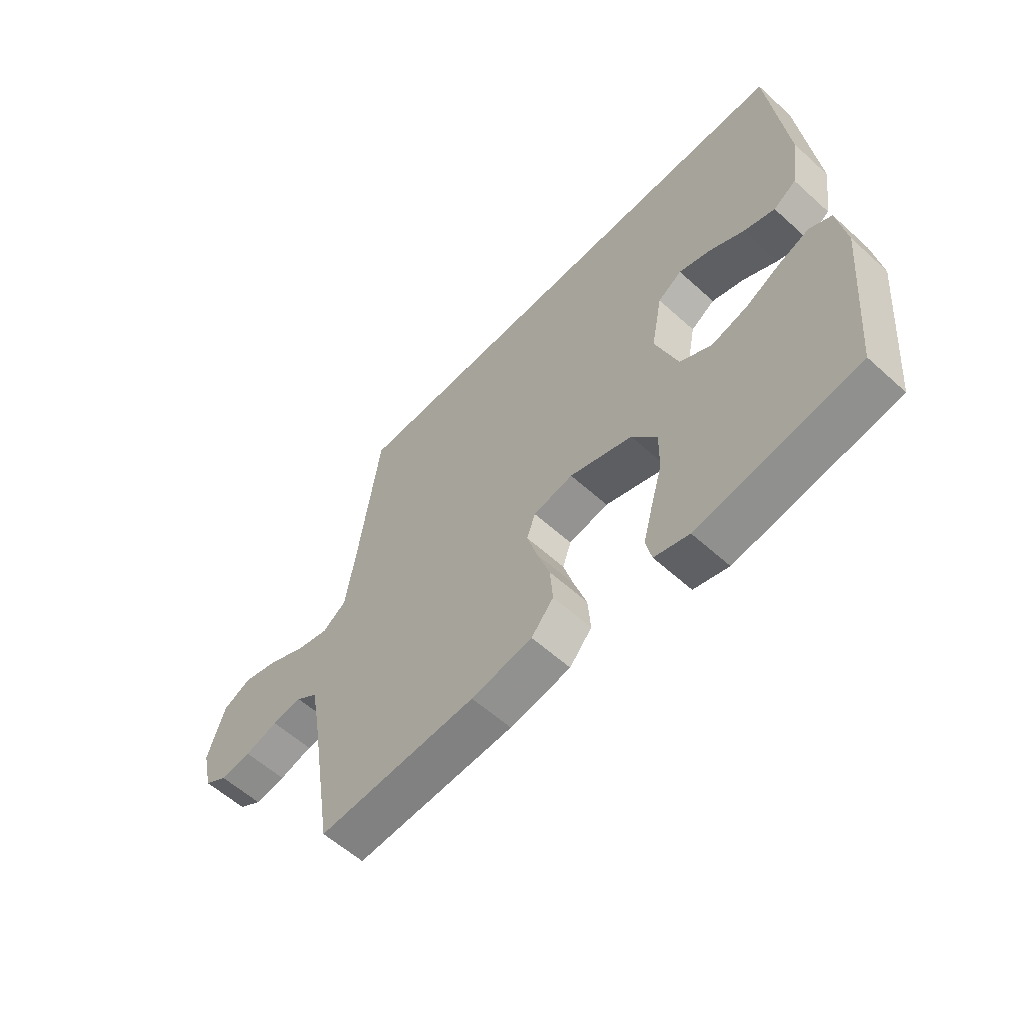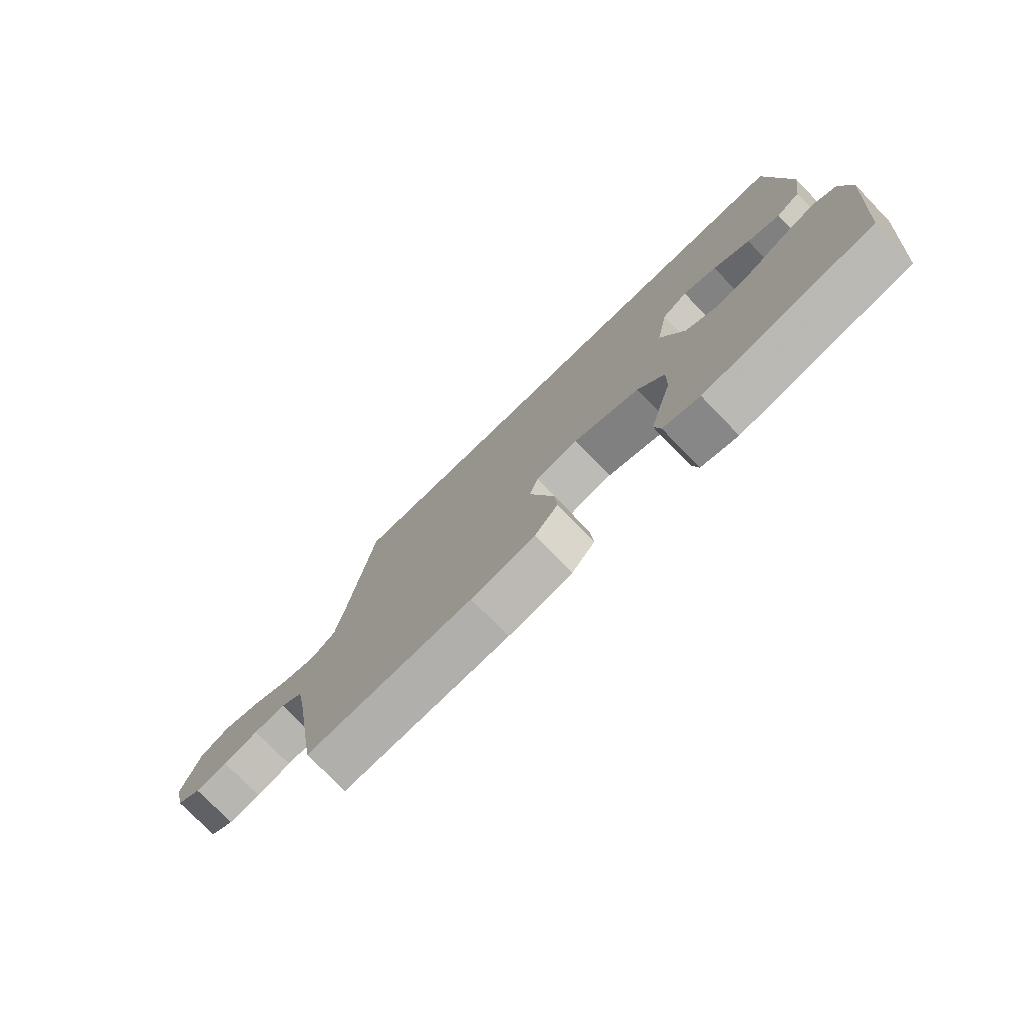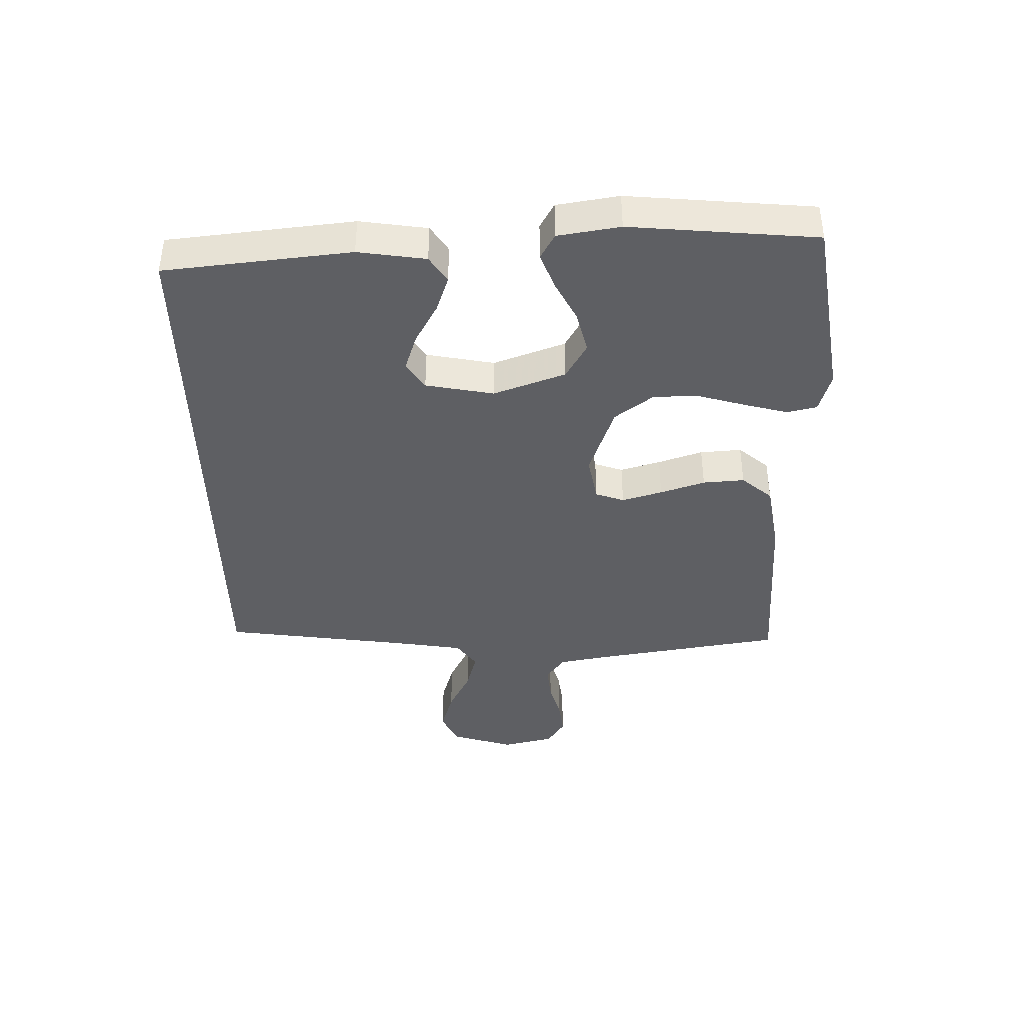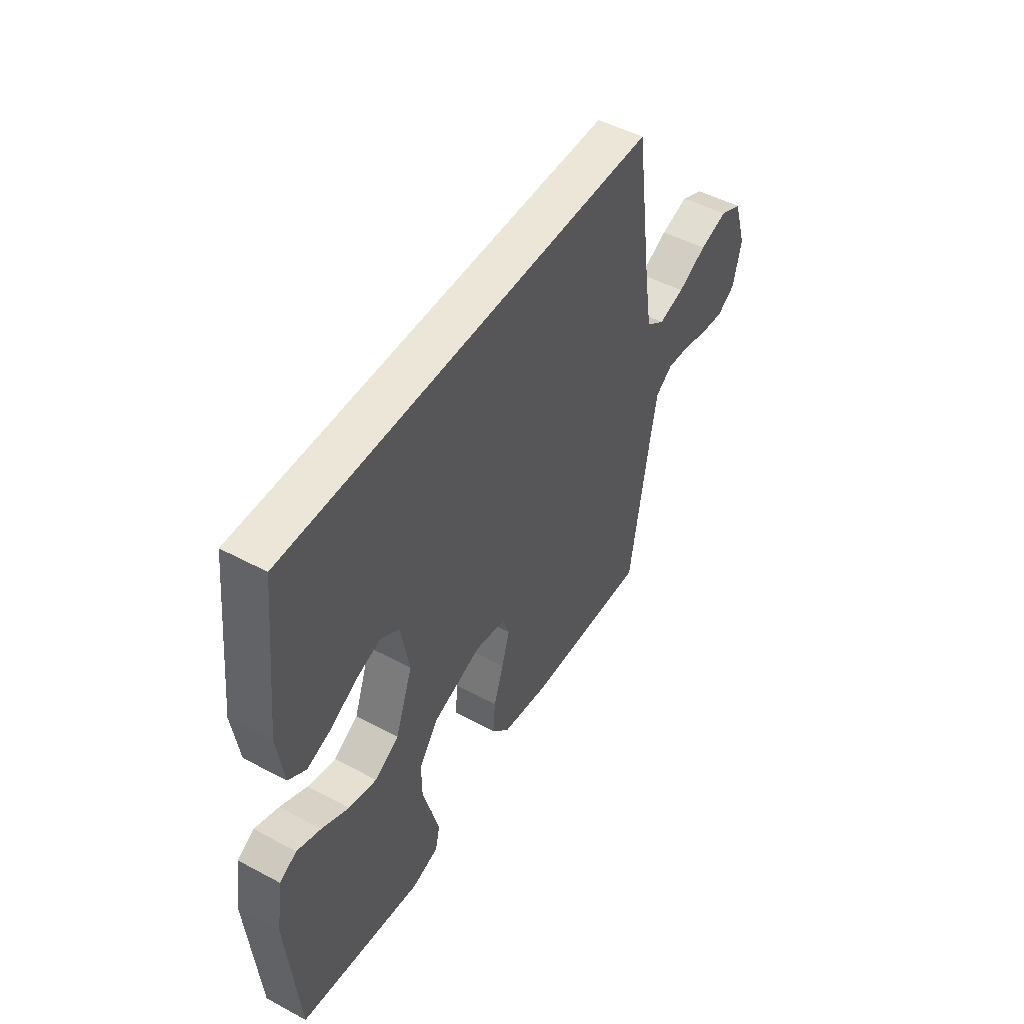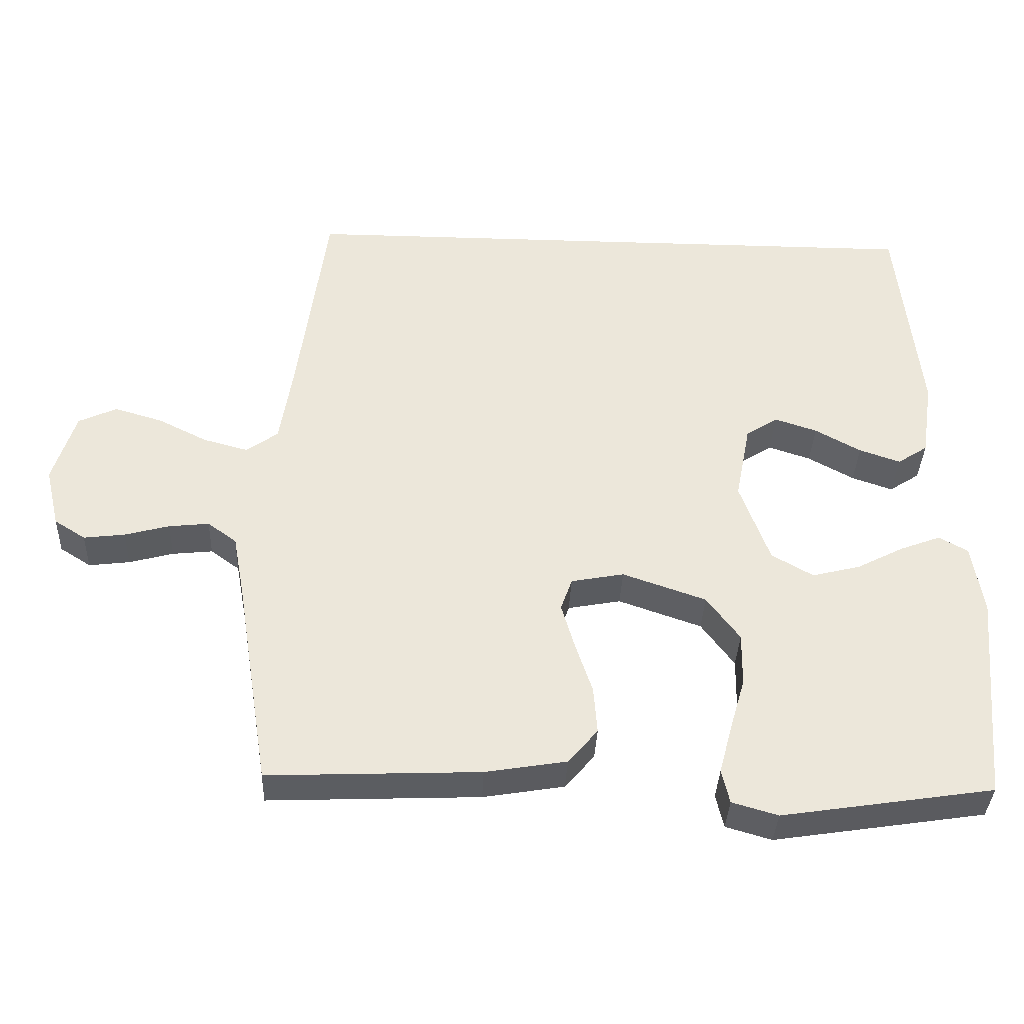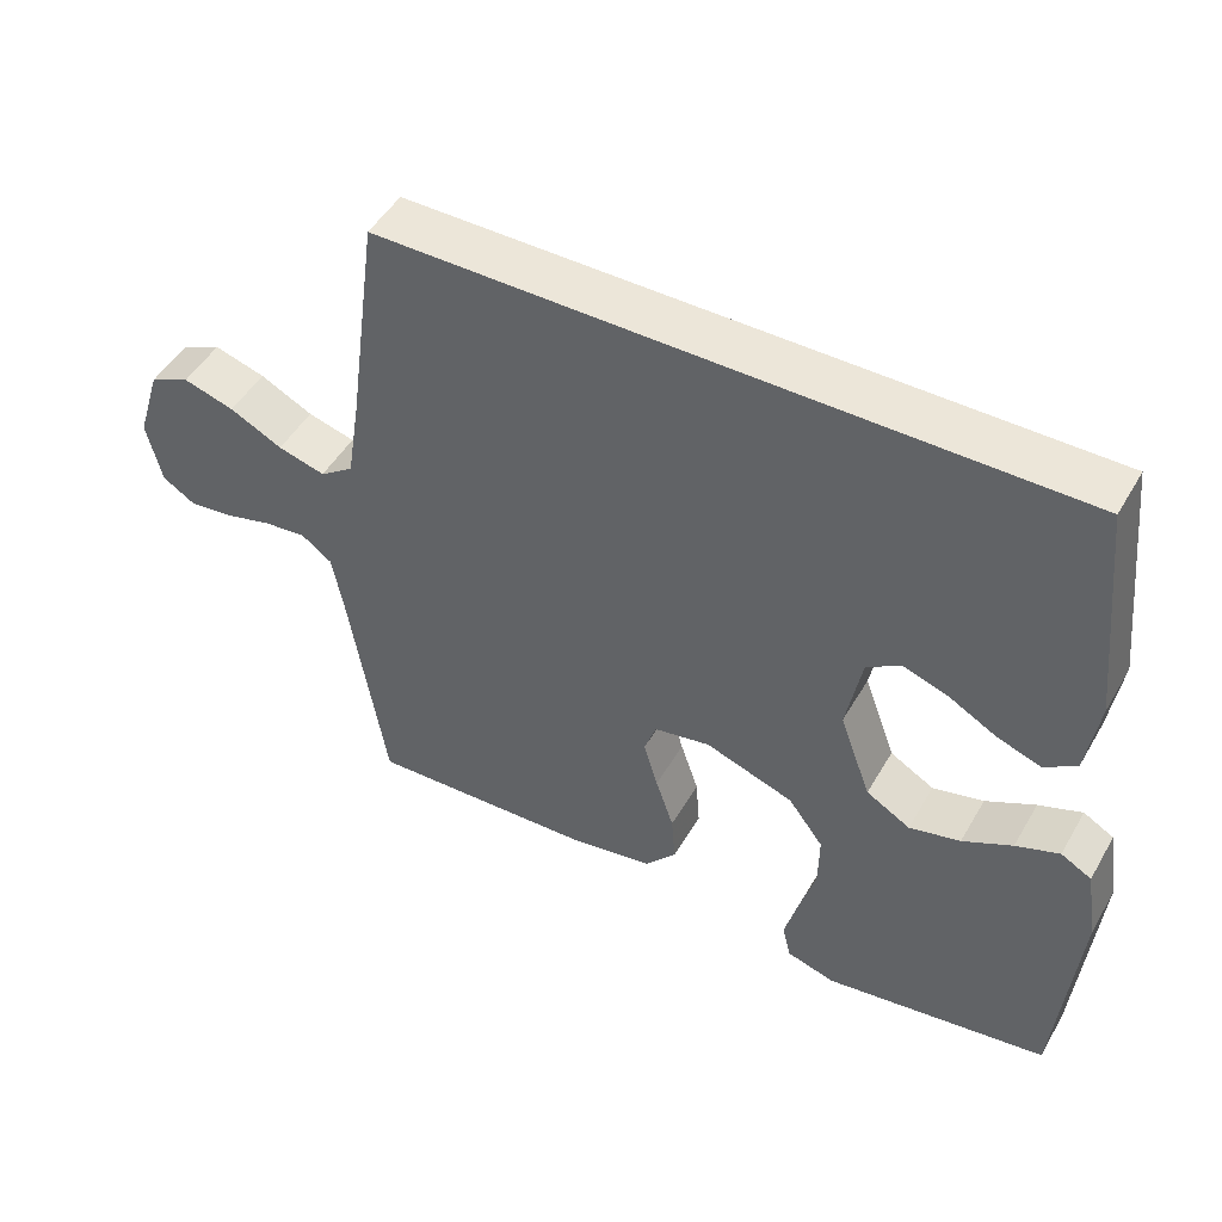
<metadata>
{"format":"obj","ext":"obj","renderer":"f3d","projection":"perspective","resolution":1024,"background":"white","views":[{"elev":-58.7,"azim":47.0,"up":"+Z"},{"elev":-76.3,"azim":44.1,"up":"+Z"},{"elev":-40.5,"azim":91.1,"up":"+Y"},{"elev":49.1,"azim":120.7,"up":"+Z"},{"elev":-36.2,"azim":-2.3,"up":"+Z"},{"elev":48.7,"azim":29.0,"up":"+Z"}]}
</metadata>
<code>
v -0.5 0.07 -0.5
v -0.548 0.07 -0.2
v -0.564 0.07 -0.113
v -0.605 0.07 -0.083
v -0.662 0.07 -0.089
v -0.725 0.07 -0.106
v -0.783 0.07 -0.113
v -0.827 0.07 -0.085
v -0.847 0.07 0
v -0.815 0.07 0.102
v -0.761 0.07 0.127
v -0.693 0.07 0.107
v -0.623 0.07 0.072
v -0.56 0.07 0.055
v -0.515 0.07 0.087
v -0.497 0.07 0.2
v -0.456 0.07 0.5
v 0.453 0.07 0.5
v 0.485 0.07 0.2
v 0.469 0.07 0.091
v 0.426 0.07 0.063
v 0.368 0.07 0.083
v 0.303 0.07 0.119
v 0.243 0.07 0.139
v 0.198 0.07 0.11
v 0.177 0.07 0
v 0.219 0.07 -0.116
v 0.278 0.07 -0.15
v 0.346 0.07 -0.133
v 0.412 0.07 -0.099
v 0.47 0.07 -0.077
v 0.511 0.07 -0.1
v 0.527 0.07 -0.2
v 0.5 0.07 -0.5
v 0.2 0.07 -0.546
v 0.135 0.07 -0.527
v 0.124 0.07 -0.479
v 0.142 0.07 -0.411
v 0.164 0.07 -0.335
v 0.165 0.07 -0.26
v 0.118 0.07 -0.197
v 0 0.07 -0.156
v -0.075 0.07 -0.17
v -0.091 0.07 -0.216
v -0.072 0.07 -0.281
v -0.048 0.07 -0.353
v -0.043 0.07 -0.42
v -0.085 0.07 -0.469
v -0.2 0.07 -0.488
v -0.5 0 -0.5
v -0.548 0 -0.2
v -0.564 0 -0.113
v -0.605 0 -0.083
v -0.662 0 -0.089
v -0.725 0 -0.106
v -0.783 0 -0.113
v -0.827 0 -0.085
v -0.847 0 0
v -0.815 0 0.102
v -0.761 0 0.127
v -0.693 0 0.107
v -0.623 0 0.072
v -0.56 0 0.055
v -0.515 0 0.087
v -0.497 0 0.2
v -0.456 0 0.5
v 0.453 0 0.5
v 0.485 0 0.2
v 0.469 0 0.091
v 0.426 0 0.063
v 0.368 0 0.083
v 0.303 0 0.119
v 0.243 0 0.139
v 0.198 0 0.11
v 0.177 0 0
v 0.219 0 -0.116
v 0.278 0 -0.15
v 0.346 0 -0.133
v 0.412 0 -0.099
v 0.47 0 -0.077
v 0.511 0 -0.1
v 0.527 0 -0.2
v 0.5 0 -0.5
v 0.2 0 -0.546
v 0.135 0 -0.527
v 0.124 0 -0.479
v 0.142 0 -0.411
v 0.164 0 -0.335
v 0.165 0 -0.26
v 0.118 0 -0.197
v 0 0 -0.156
v -0.075 0 -0.17
v -0.091 0 -0.216
v -0.072 0 -0.281
v -0.048 0 -0.353
v -0.043 0 -0.42
v -0.085 0 -0.469
v -0.2 0 -0.488
f 49 1 2
f 48 49 2
f 47 48 2
f 46 47 2
f 45 46 2
f 44 45 2 3
f 43 44 3 4
f 42 43 4
f 37 38 39
f 36 37 39
f 35 36 39
f 34 35 39
f 33 34 39
f 32 33 39
f 31 32 39
f 30 31 39
f 29 30 39
f 28 29 39 40
f 27 28 40 41
f 21 22 23
f 20 21 23
f 19 20 23
f 18 19 23
f 18 23 24
f 18 24 25
f 17 18 25
f 16 17 25
f 11 12 13
f 10 11 13
f 9 10 13
f 8 9 13
f 7 8 13
f 6 7 13
f 5 6 13
f 4 5 13 14
f 42 4 14 15
f 42 15 16
f 41 42 16
f 27 41 16
f 26 27 16
f 16 25 26
f 51 50 98
f 51 98 97
f 51 97 96
f 51 96 95
f 51 95 94
f 52 51 94 93
f 53 52 93 92
f 53 92 91
f 88 87 86
f 88 86 85
f 88 85 84
f 88 84 83
f 88 83 82
f 88 82 81
f 88 81 80
f 88 80 79
f 88 79 78
f 89 88 78 77
f 90 89 77 76
f 72 71 70
f 72 70 69
f 72 69 68
f 72 68 67
f 73 72 67
f 74 73 67
f 74 67 66
f 74 66 65
f 62 61 60
f 62 60 59
f 62 59 58
f 62 58 57
f 62 57 56
f 62 56 55
f 62 55 54
f 63 62 54 53
f 64 63 53 91
f 65 64 91
f 65 91 90
f 65 90 76
f 65 76 75
f 75 74 65
f 1 50 51 2
f 2 51 52 3
f 3 52 53 4
f 4 53 54 5
f 5 54 55 6
f 6 55 56 7
f 7 56 57 8
f 8 57 58 9
f 9 58 59 10
f 10 59 60 11
f 11 60 61 12
f 12 61 62 13
f 13 62 63 14
f 14 63 64 15
f 15 64 65 16
f 16 65 66 17
f 17 66 67 18
f 18 67 68 19
f 19 68 69 20
f 20 69 70 21
f 21 70 71 22
f 22 71 72 23
f 23 72 73 24
f 24 73 74 25
f 25 74 75 26
f 26 75 76 27
f 27 76 77 28
f 28 77 78 29
f 29 78 79 30
f 30 79 80 31
f 31 80 81 32
f 32 81 82 33
f 33 82 83 34
f 34 83 84 35
f 35 84 85 36
f 36 85 86 37
f 37 86 87 38
f 38 87 88 39
f 39 88 89 40
f 40 89 90 41
f 41 90 91 42
f 42 91 92 43
f 43 92 93 44
f 44 93 94 45
f 45 94 95 46
f 46 95 96 47
f 47 96 97 48
f 48 97 98 49
f 49 98 50 1

</code>
